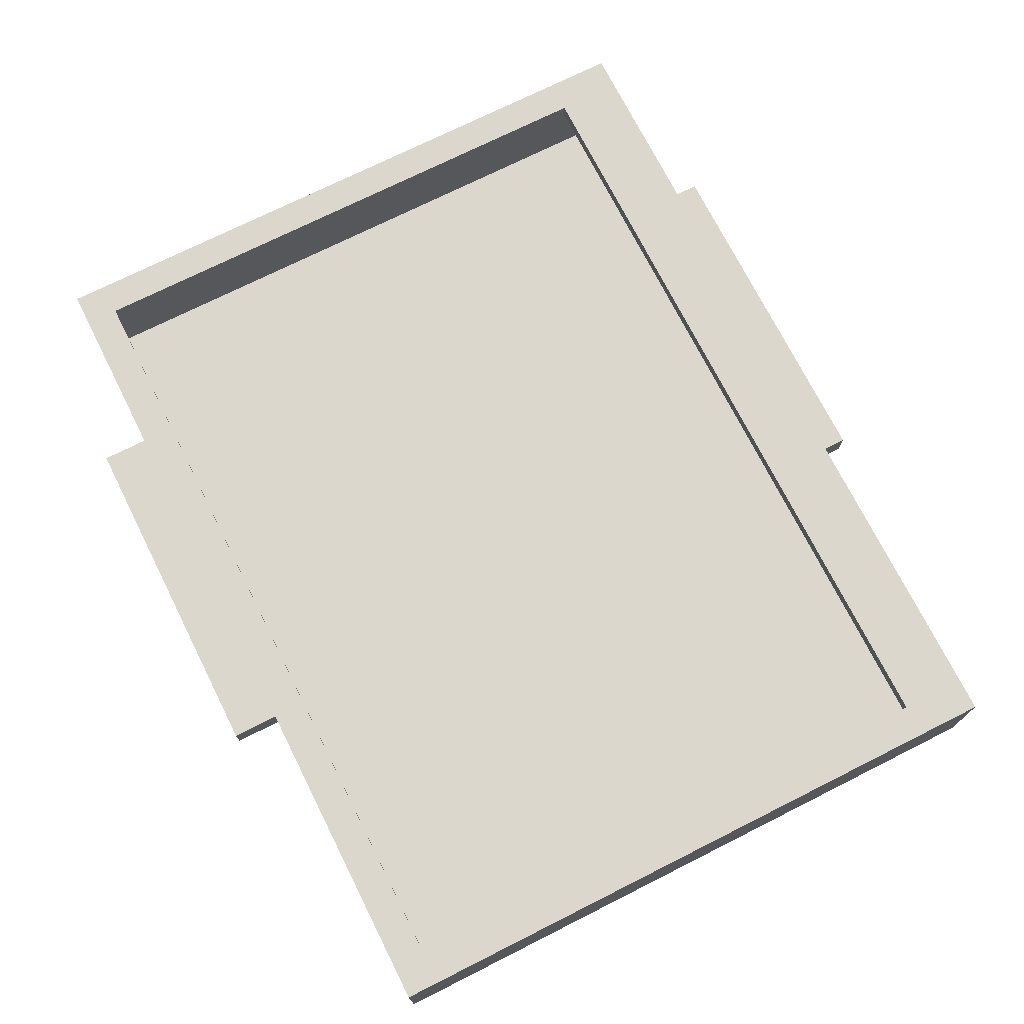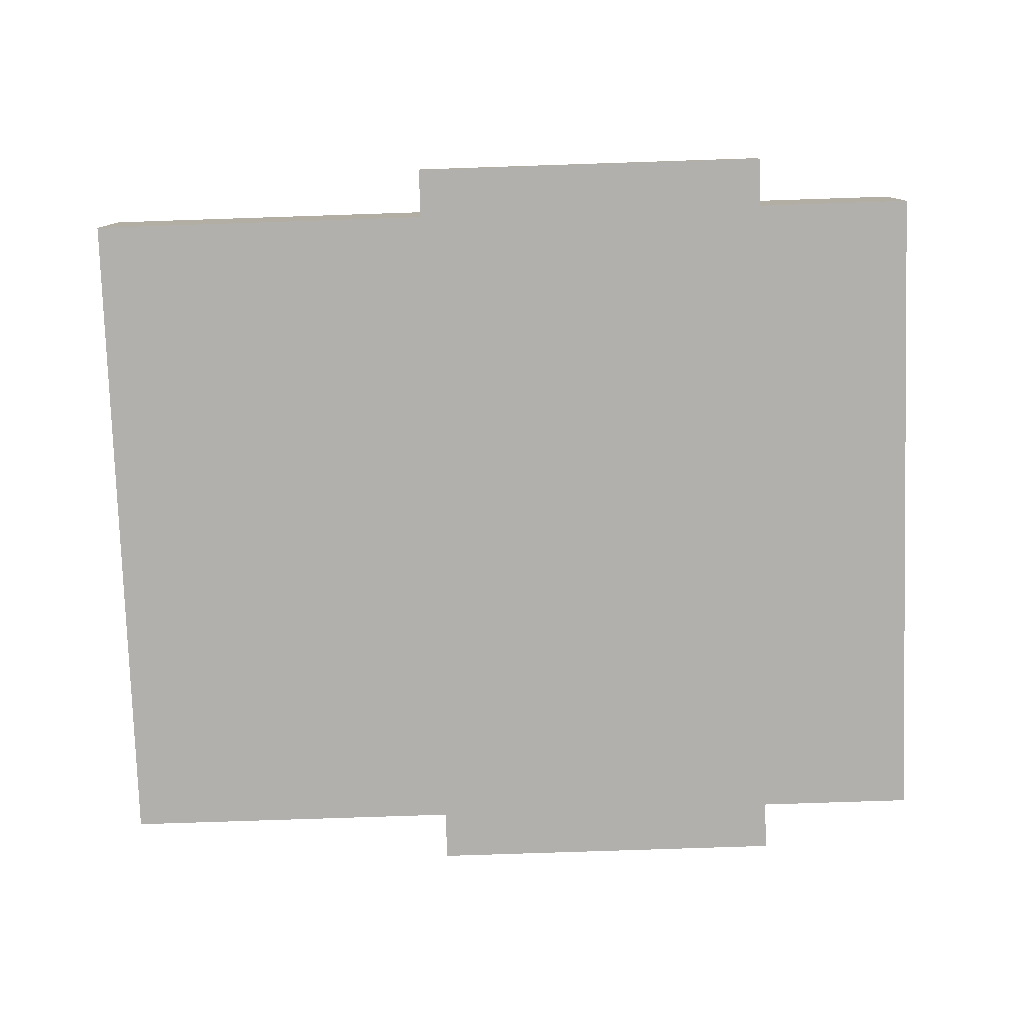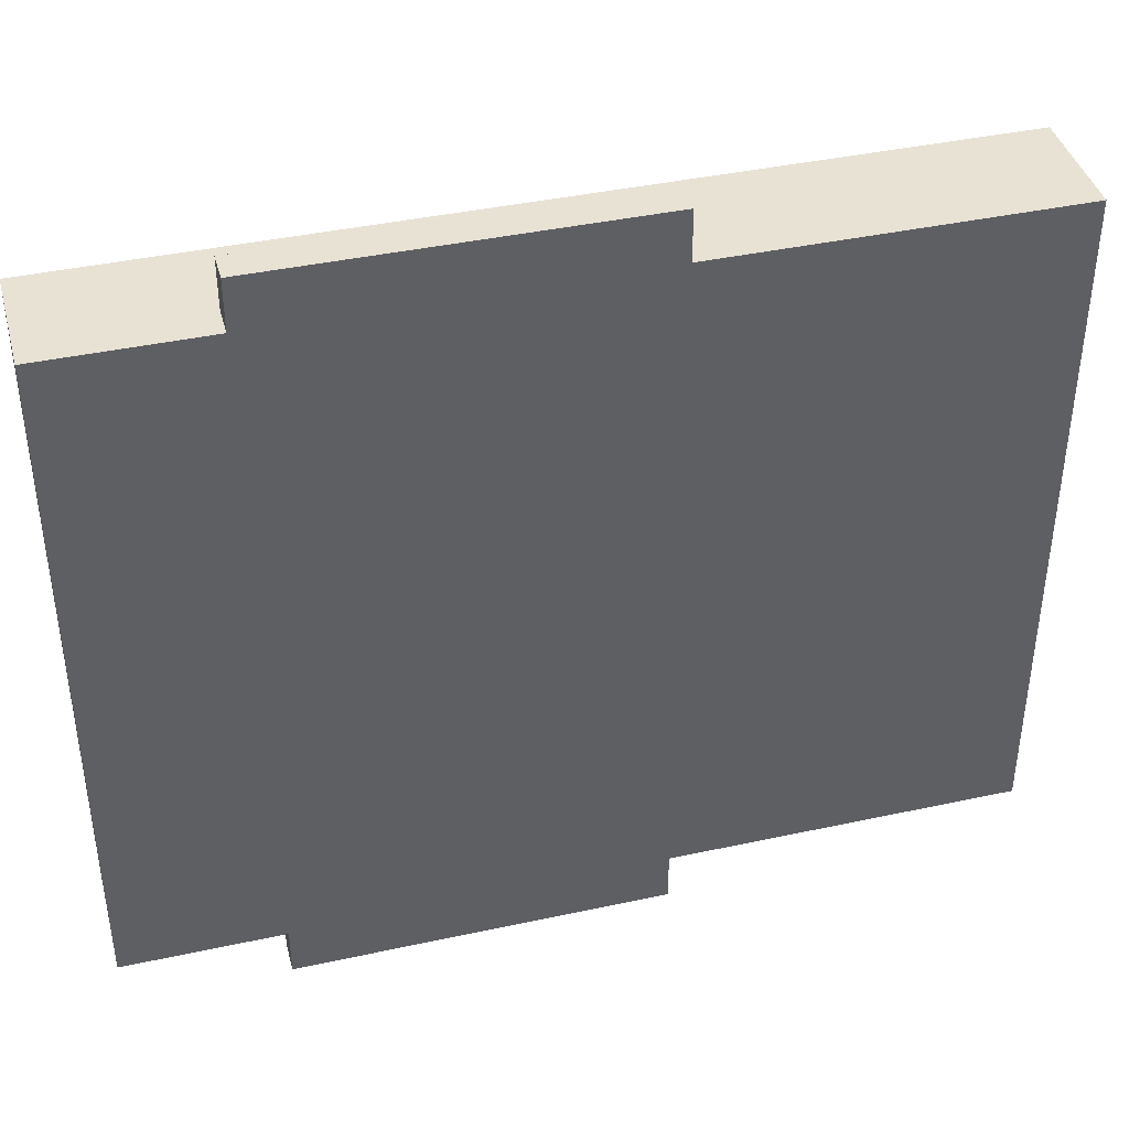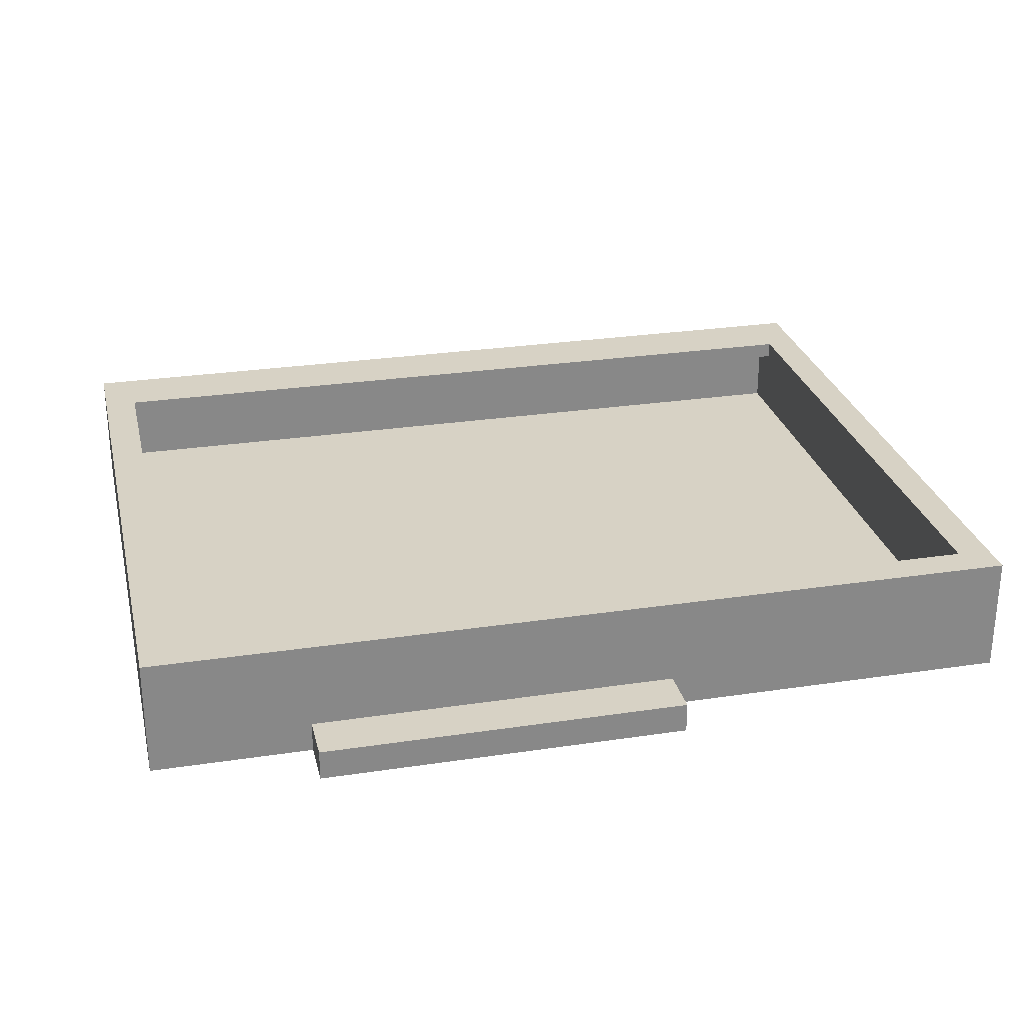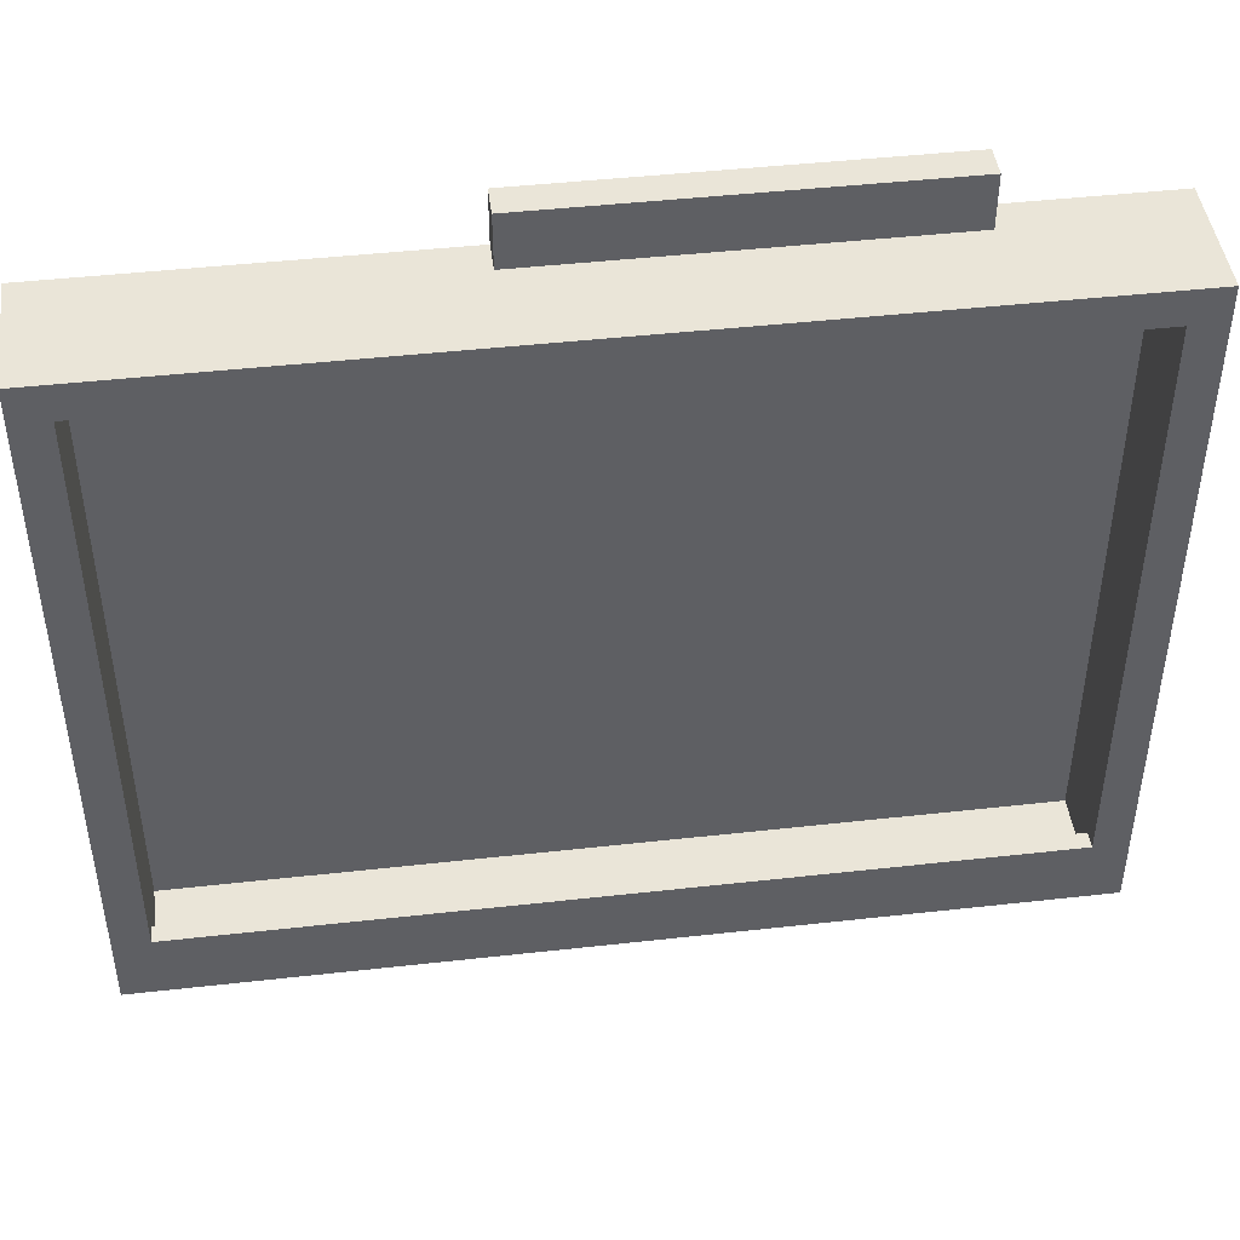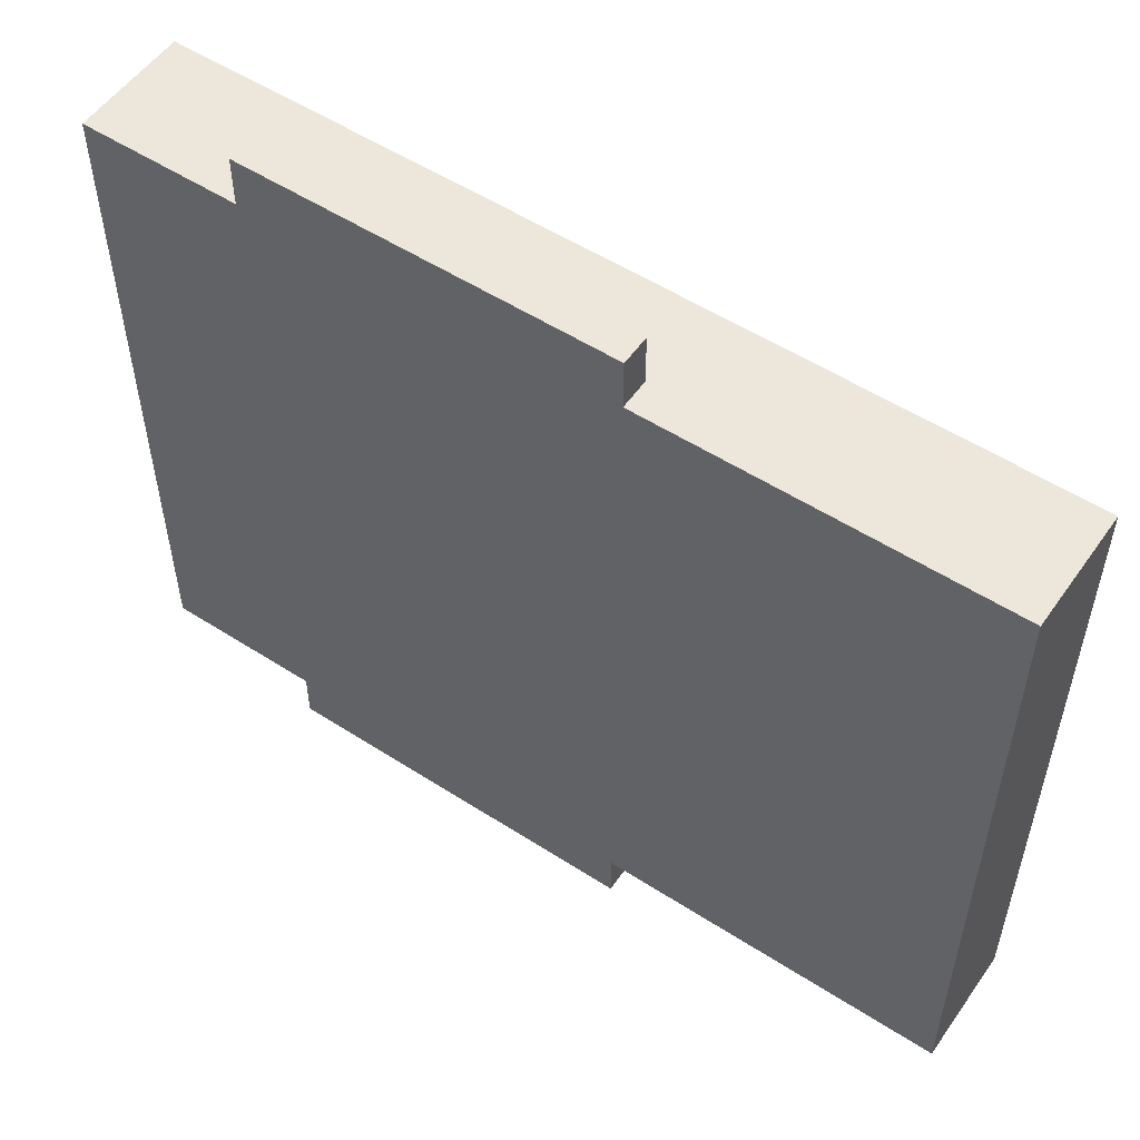
<metadata>
{"format":"obj","ext":"obj","renderer":"f3d","projection":"perspective","resolution":1024,"background":"white","views":[{"elev":72.8,"azim":63.3,"up":"+Y"},{"elev":-78.8,"azim":-178.1,"up":"+Y"},{"elev":40.6,"azim":-14.9,"up":"+Z"},{"elev":27.4,"azim":-13.1,"up":"+Y"},{"elev":45.2,"azim":172.6,"up":"+Z"},{"elev":54.0,"azim":34.4,"up":"+Z"}]}
</metadata>
<code>
g Body1
v 2 6 -38.75
v 50.5 6 -38.75
v 50.5 6 -36.75
v 2 6 -36.75
v 50.5 7 -36.75
v 2 7 -36.75
v 2 7 -2
v 50.5 7 -2
v 52.5 7 -40.75
v 0 7 -40.75
v 0 7 0
v 52.5 7 0
v 9.5 1.8 -40.75
v 31.5 1.8 -40.75
v 31.5 1.8 -43.75
v 9.5 1.8 -43.75
v 31.5 0 -40.75
v 31.5 0 -43.75
v 9.5 0 -40.75
v 9.5 0 -43.75
v 0 0 -40.75
v 52.5 0 -40.75
v 31.5 0 0
v 31.5 0 3
v 9.5 0 3
v 9.5 0 0
v 0 0 0
v 52.5 0 0
v 31.5 1.8 0
v 9.5 1.8 0
v 9.5 1.8 3
v 31.5 1.8 3
v 50.5 2 -2
v 2 2 -2
v 50.5 2 -38.75
v 2 2 -38.75
f 1 2 4
f 4 2 3
f 4 3 6
f 6 3 5
f 8 7 11
f 11 7 6
f 11 6 10
f 10 6 5
f 10 5 9
f 9 5 12
f 12 5 8
f 12 8 11
f 13 14 16
f 16 14 15
f 14 17 15
f 15 17 18
f 19 13 20
f 20 13 16
f 16 15 20
f 20 15 18
f 17 14 22
f 22 14 9
f 9 14 10
f 10 14 13
f 10 13 21
f 21 13 19
f 24 25 23
f 23 25 26
f 23 26 17
f 17 26 19
f 17 19 18
f 18 19 20
f 26 27 19
f 19 27 21
f 17 22 23
f 23 22 28
f 29 30 32
f 32 30 31
f 23 29 24
f 24 29 32
f 30 26 31
f 31 26 25
f 25 24 31
f 31 24 32
f 33 34 8
f 8 34 7
f 2 35 3
f 3 35 33
f 3 33 8
f 8 5 3
f 2 1 35
f 35 1 36
f 6 7 4
f 4 7 34
f 4 34 36
f 36 1 4
f 28 22 12
f 12 22 9
f 23 28 29
f 29 28 12
f 29 12 11
f 29 11 30
f 30 11 27
f 30 27 26
f 21 27 10
f 10 27 11
f 33 35 34
f 34 35 36

</code>
